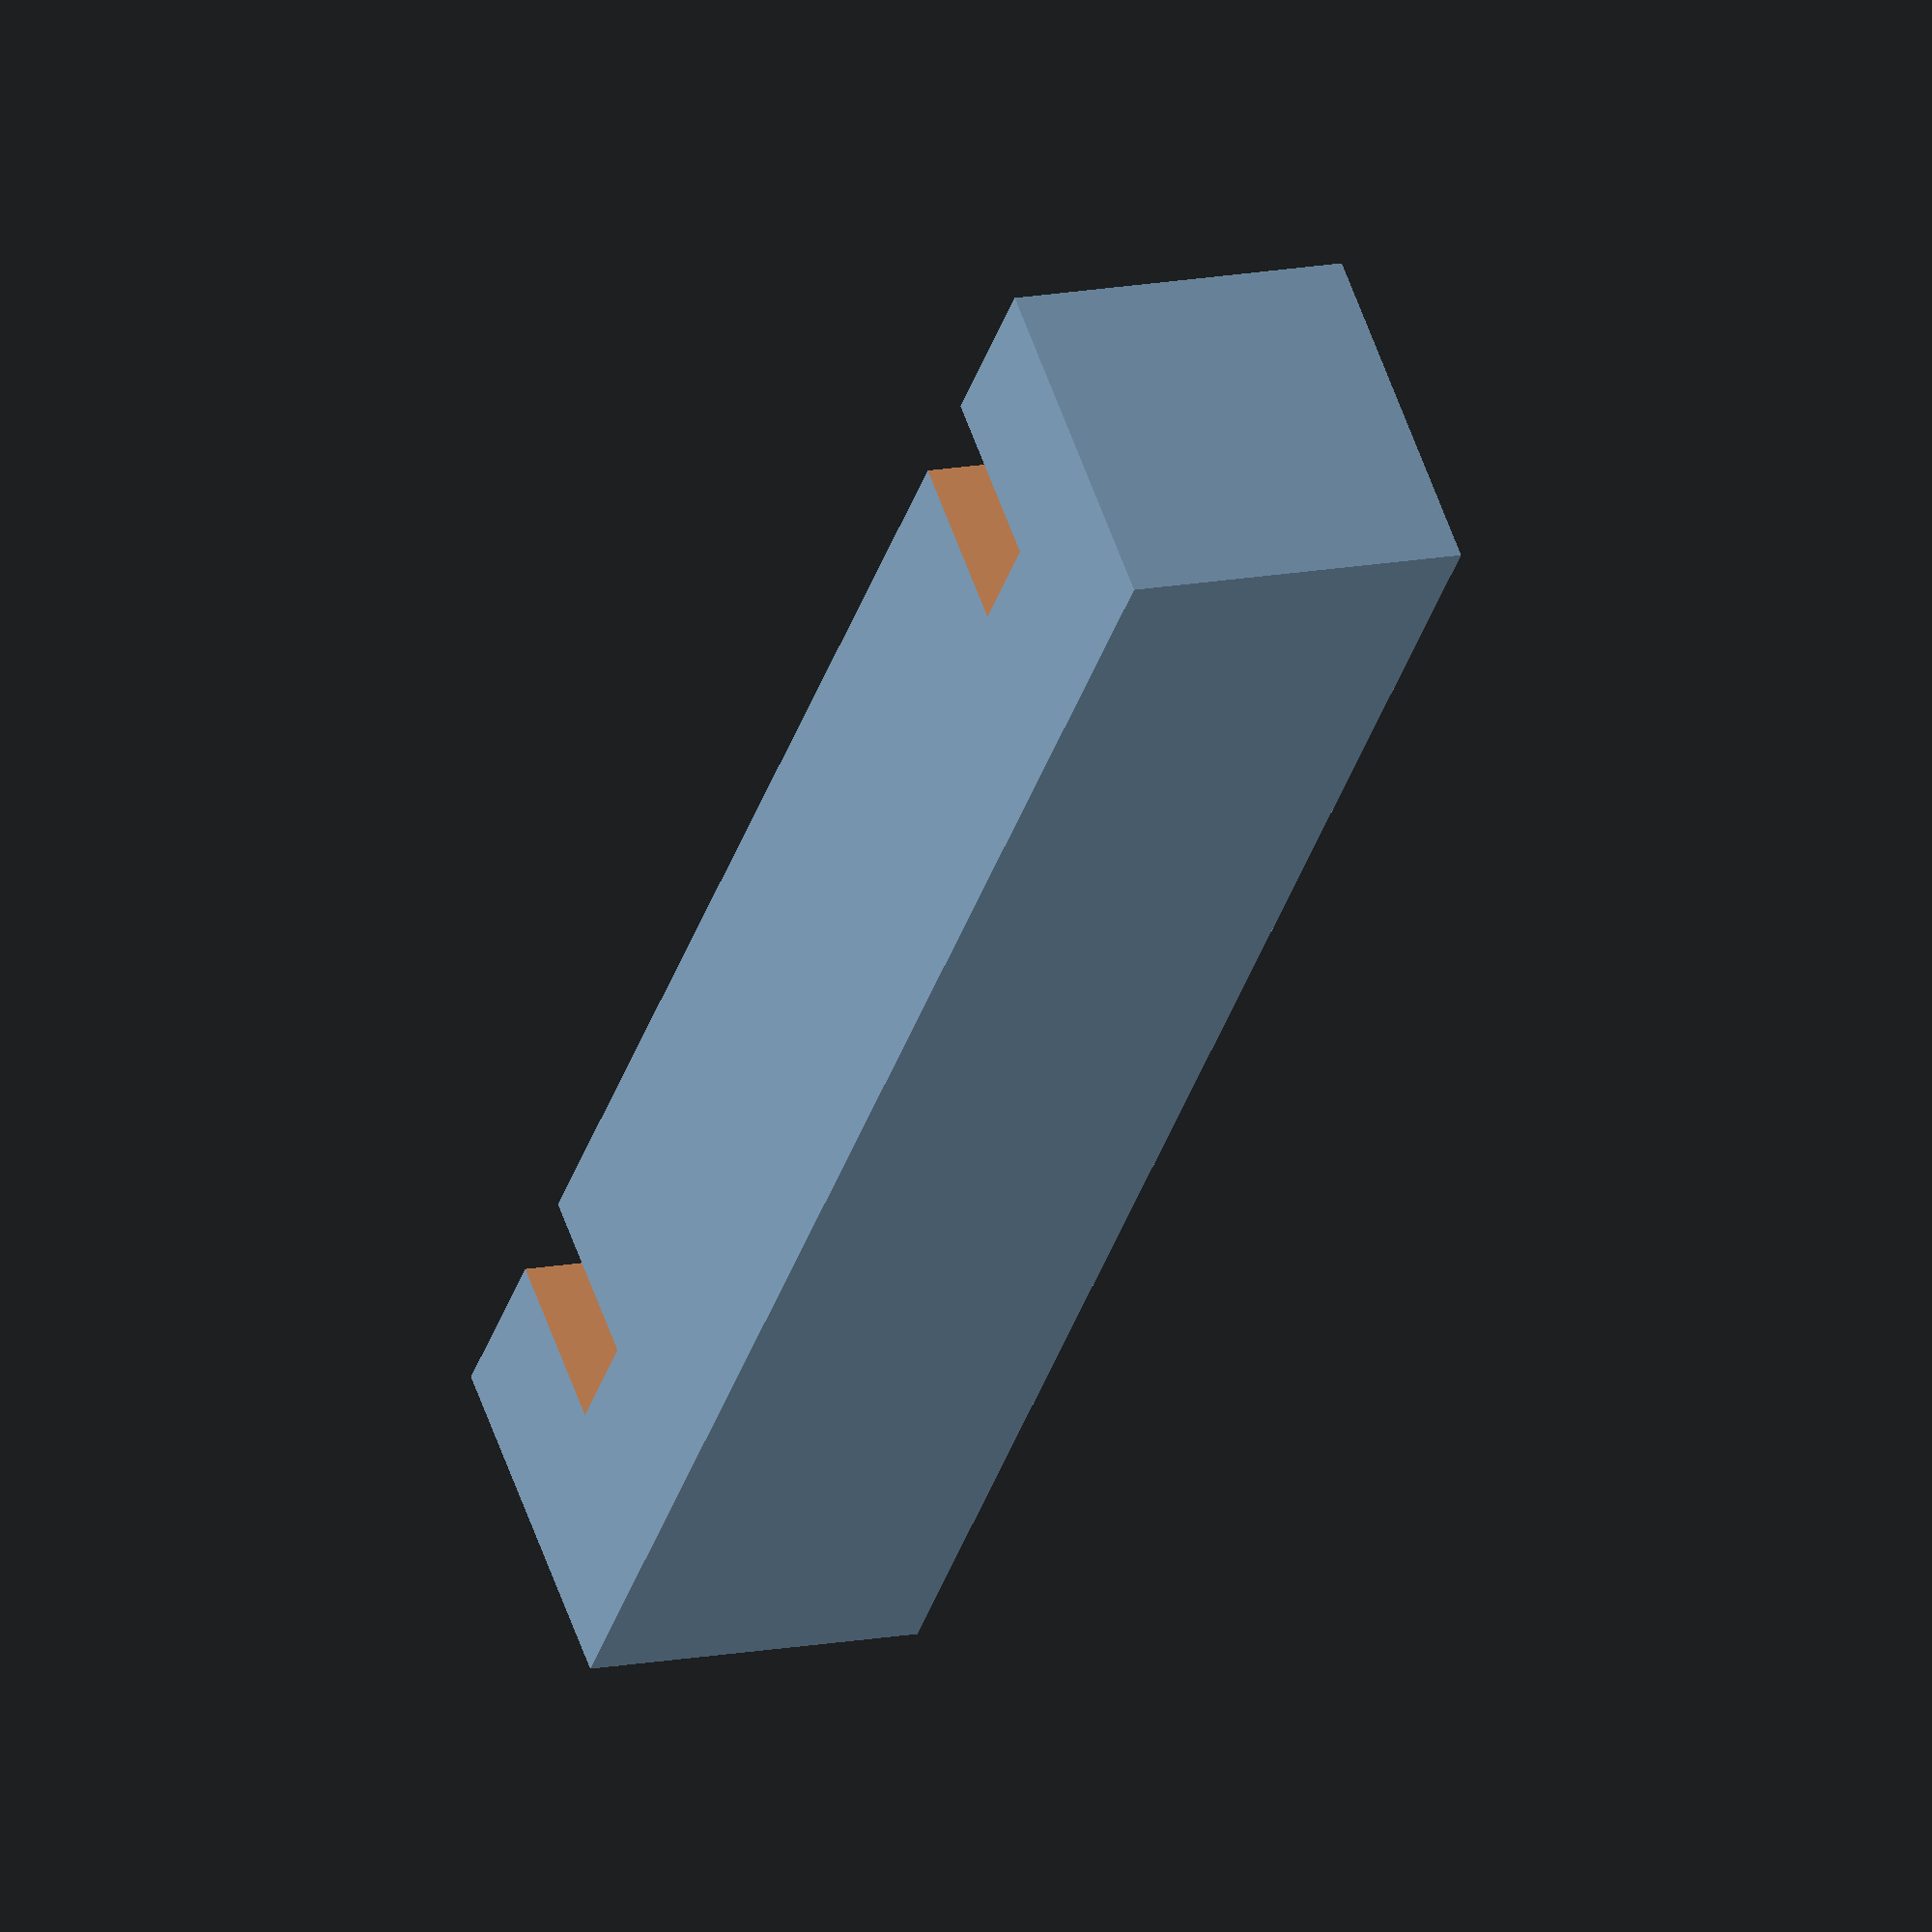
<openscad>
difference(){
    cube([4,20,4]);
    translate([-1,2,2])cube([10,1.2,10]);
    translate([-1,2+16-1.2,2])cube([10,1.2,10]);
}

</openscad>
<views>
elev=302.1 azim=161.6 roll=160.9 proj=o view=solid
</views>
